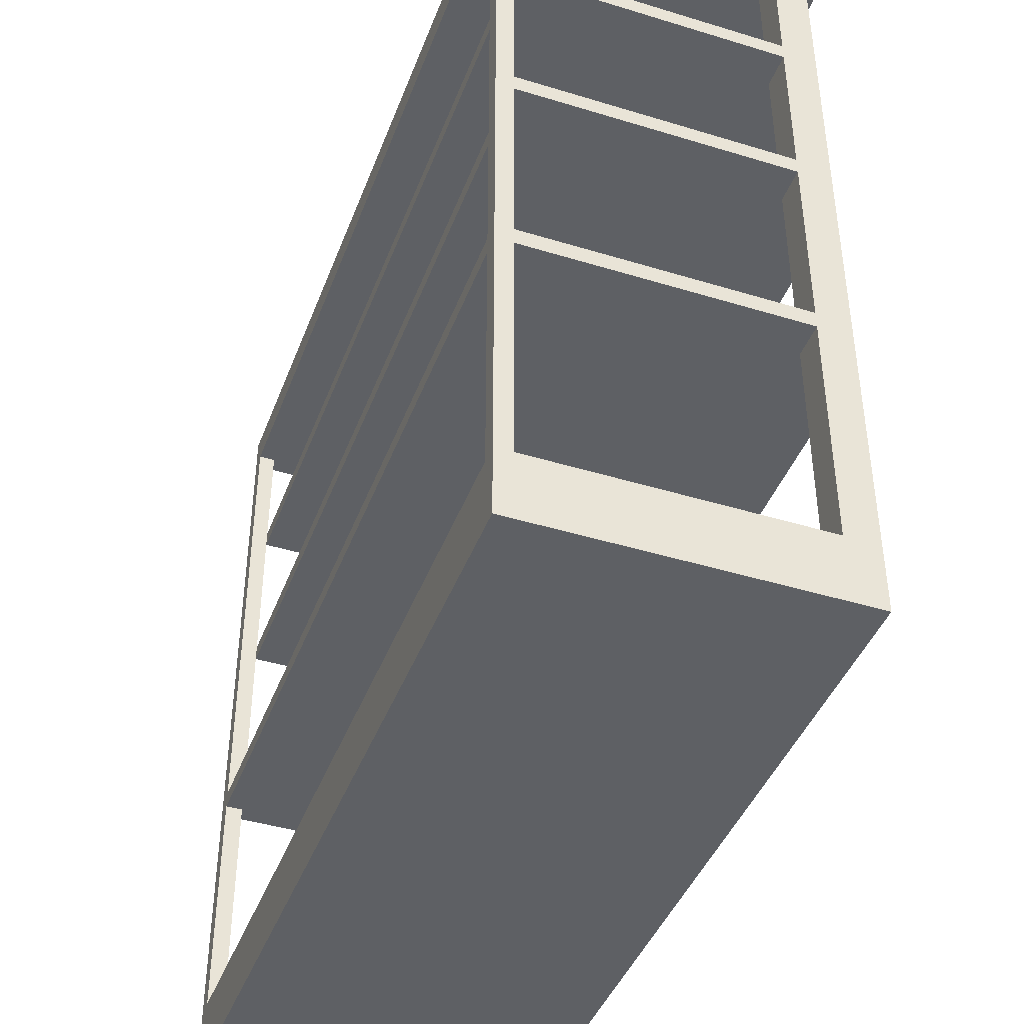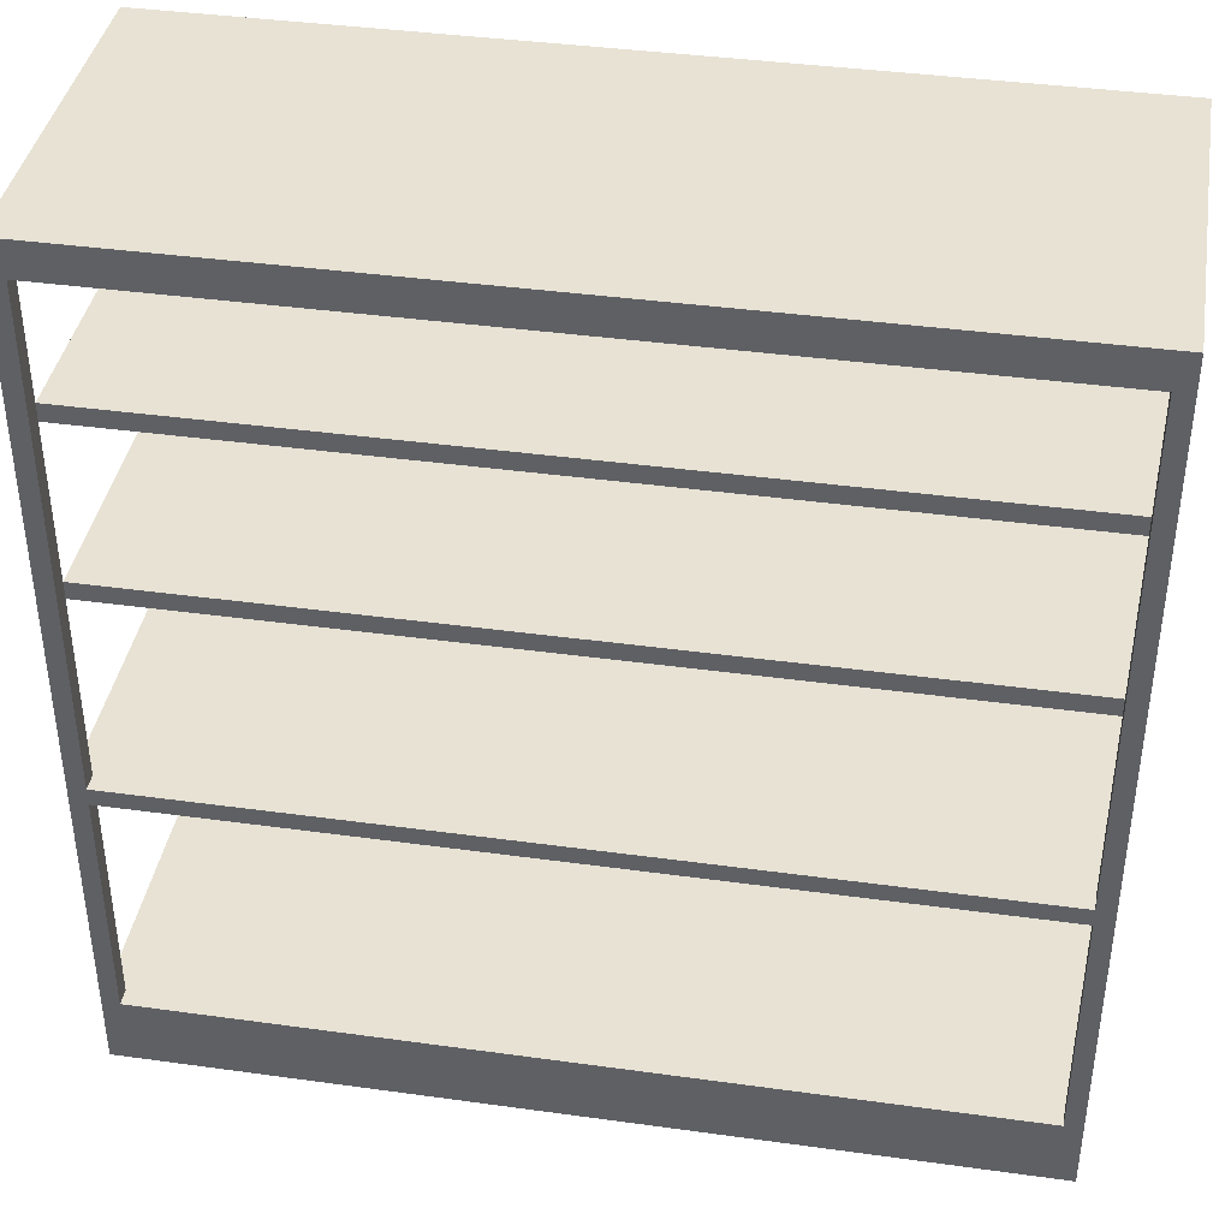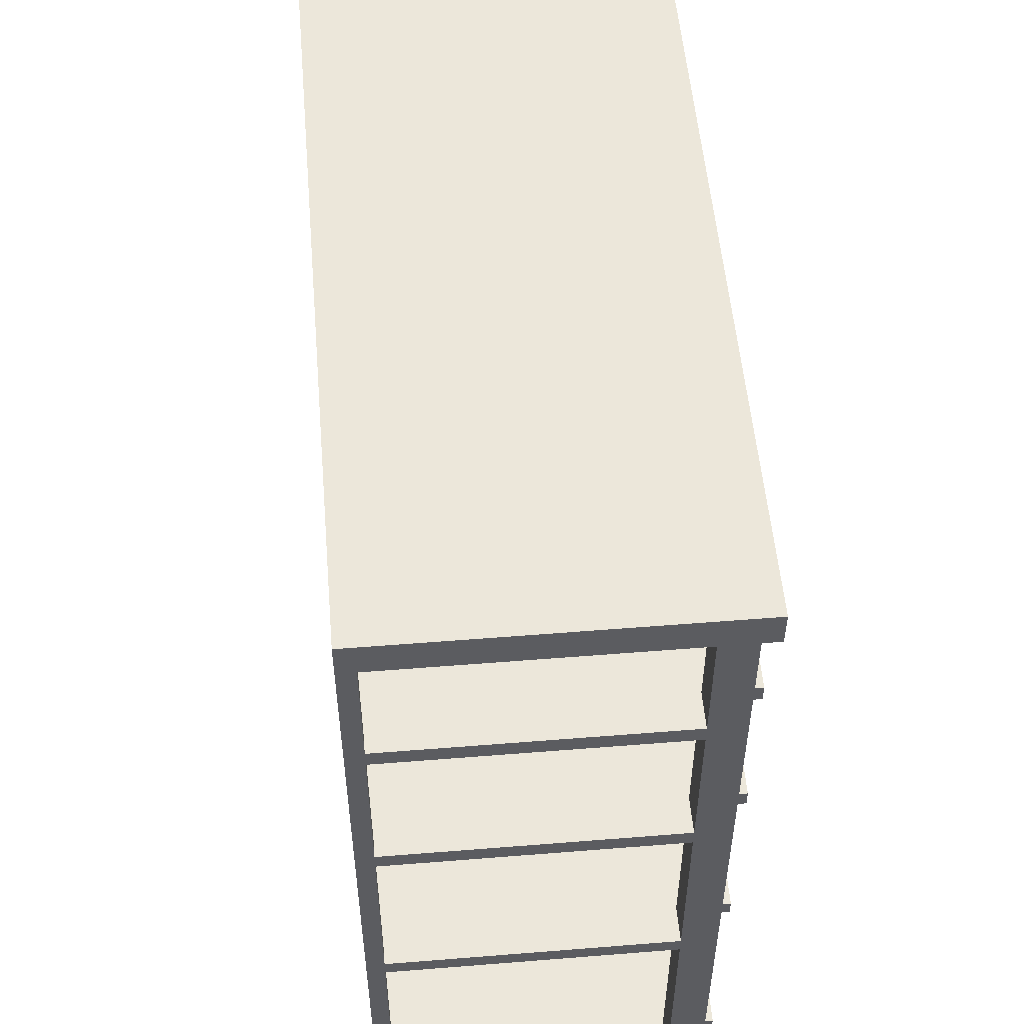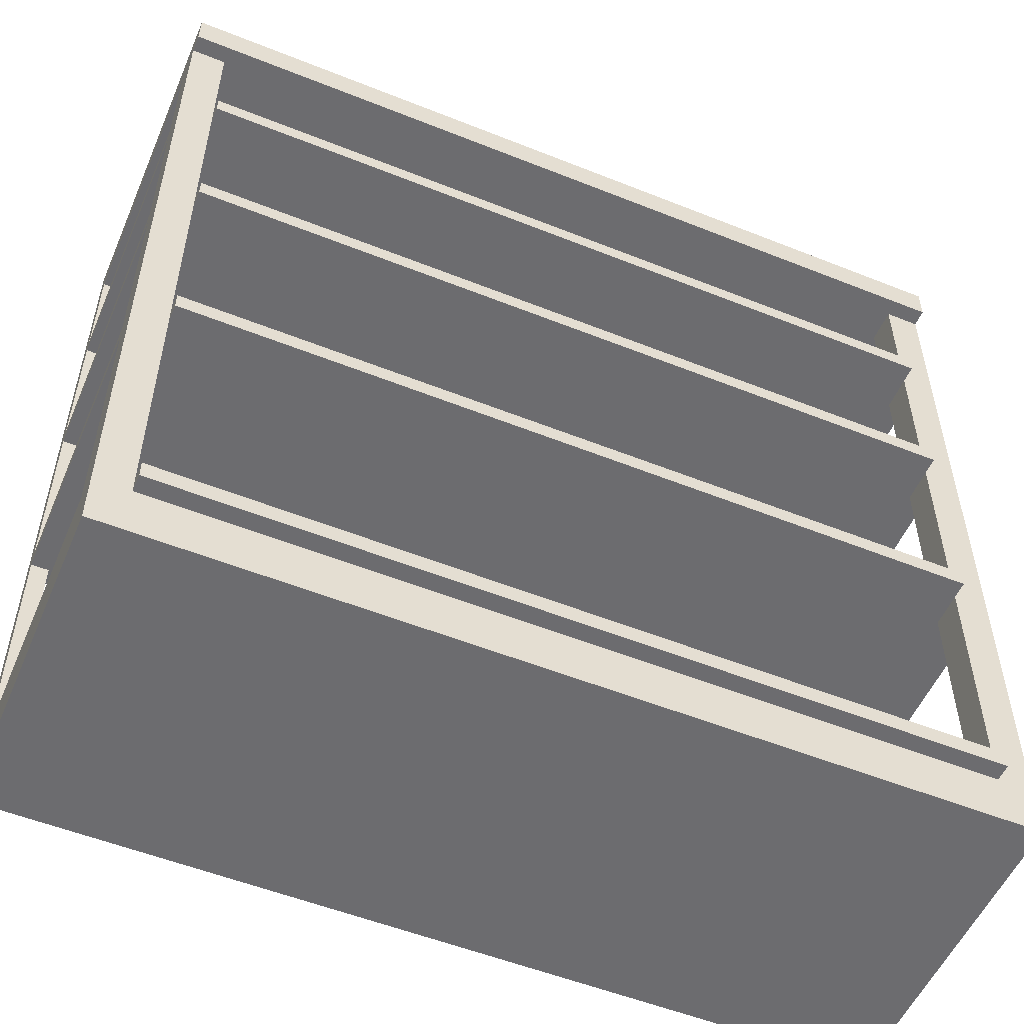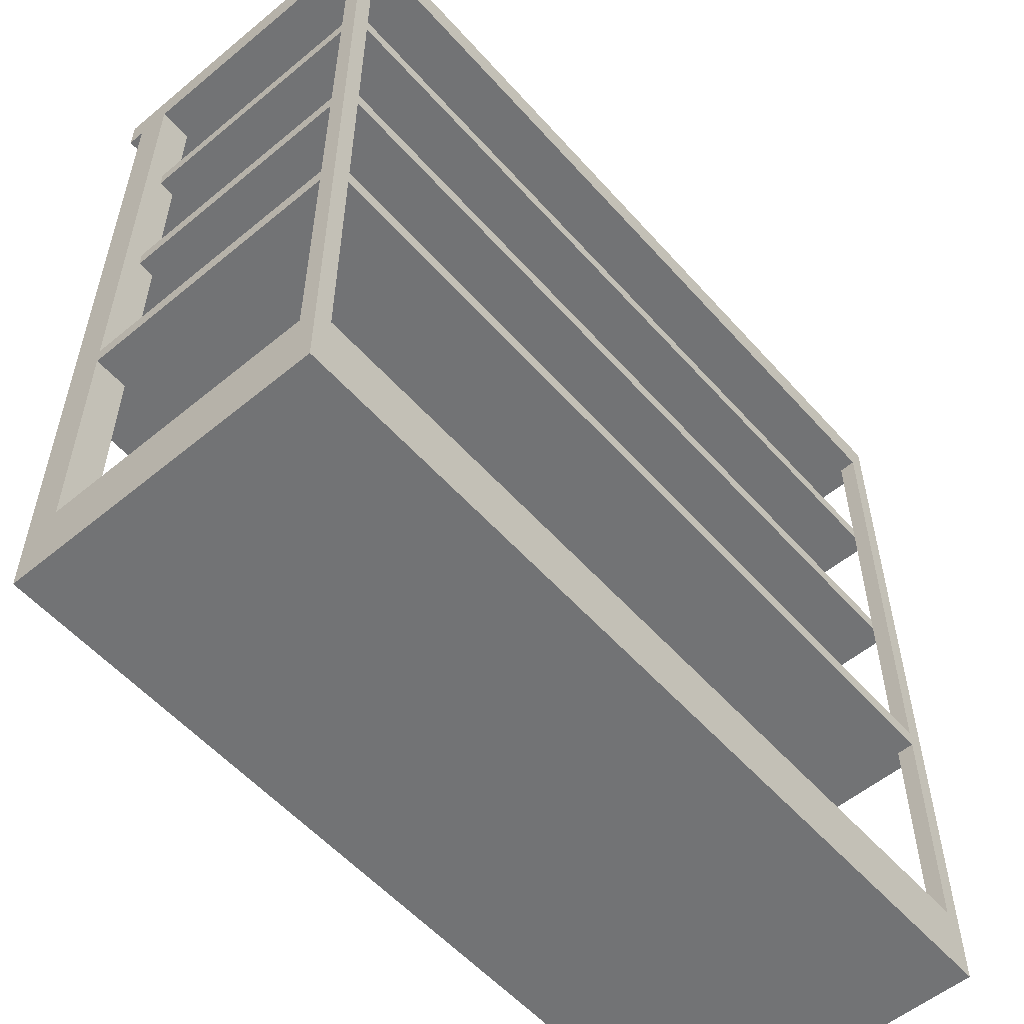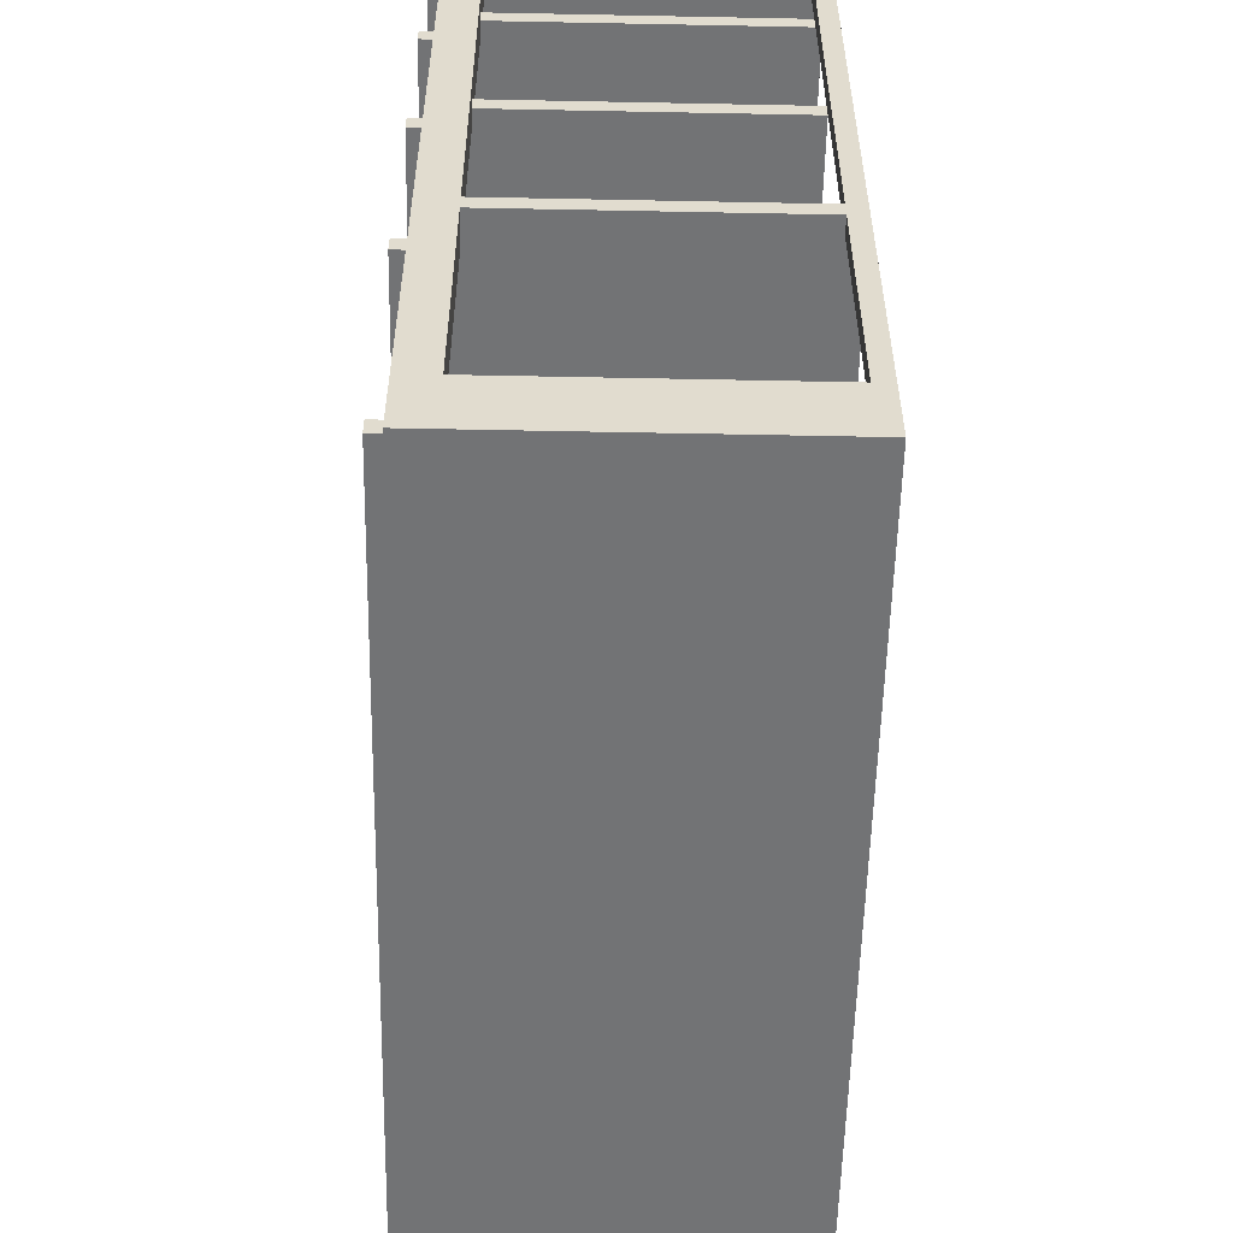
<metadata>
{"format":"obj","ext":"obj","renderer":"f3d","projection":"perspective","resolution":1024,"background":"white","views":[{"elev":-42.8,"azim":-110.0,"up":"+Y"},{"elev":39.7,"azim":-170.3,"up":"+Y"},{"elev":53.7,"azim":-94.9,"up":"+Y"},{"elev":-53.8,"azim":-23.1,"up":"+Y"},{"elev":-55.7,"azim":130.9,"up":"+Y"},{"elev":-55.9,"azim":88.8,"up":"+Y"}]}
</metadata>
<code>
g prob-20
v -25 0 9
v -25 0 -10
v -25 3 8
v -25 3 7
v -25 3 -10
v -25 4 8
v -25 4 7
v -25 4 -9
v -25 4 -10
v -25 18 8
v -25 18 7
v -25 18 -9
v -25 18 -10
v -25 19 8
v -25 19 7
v -25 19 -9
v -25 19 -10
v -25 30 7
v -25 30 -9
v -25 31 7
v -25 31 -9
v -25 40 7
v -25 40 -9
v -25 41 7
v -25 41 -9
v -25 48 10
v -25 48 9
v -25 48 7
v -25 48 -9
v -25 50 10
v -25 50 -10
v -23 3 10
v -23 3 9
v -23 4 10
v -23 4 9
v -23 18 10
v -23 18 9
v -23 19 10
v -23 19 9
v -23 30 10
v -23 30 9
v -23 31 10
v -23 31 9
v -23 40 10
v -23 40 9
v -23 41 10
v -23 41 9
v 23 4 9
v 23 4 7
v 23 18 9
v 23 18 7
v 23 19 9
v 23 19 7
v 23 30 9
v 23 30 7
v 23 31 9
v 23 31 7
v 23 40 9
v 23 40 7
v 23 41 9
v 23 41 7
v 23 48 9
v 23 48 7
v 24 4 -9
v 24 4 -10
v 24 18 -9
v 24 18 -10
v 24 19 -9
v 24 19 -10
v 24 30 -9
v 24 31 -9
v 24 40 -9
v 24 41 -9
v 24 48 -9
v 24 48 -10
v -24 4 -9
v -24 4 -10
v -24 18 -9
v -24 18 -10
v -24 19 -9
v -24 19 -10
v -24 30 -9
v -24 31 -9
v -24 40 -9
v -24 41 -9
v -24 48 -9
v -24 48 -10
v -23 4 9
v -23 4 7
v -23 18 9
v -23 18 7
v -23 19 9
v -23 19 7
v -23 30 9
v -23 30 7
v -23 31 9
v -23 31 7
v -23 40 9
v -23 40 7
v -23 41 9
v -23 41 7
v -23 48 9
v -23 48 7
v 23 3 10
v 23 3 9
v 23 4 10
v 23 4 9
v 23 18 10
v 23 18 9
v 23 19 10
v 23 19 9
v 23 30 10
v 23 30 9
v 23 31 10
v 23 31 9
v 23 40 10
v 23 40 9
v 23 41 10
v 23 41 9
v 24 30 7
v 24 30 -9
v 24 31 7
v 24 31 -9
v 24 40 7
v 24 40 -9
v 24 41 7
v 24 41 -9
v 25 0 9
v 25 0 -10
v 25 3 8
v 25 3 7
v 25 3 -10
v 25 4 8
v 25 4 7
v 25 4 -9
v 25 4 -10
v 25 18 8
v 25 18 7
v 25 18 -9
v 25 18 -10
v 25 19 8
v 25 19 7
v 25 19 -9
v 25 19 -10
v 25 48 10
v 25 48 9
v 25 48 7
v 25 48 -9
v 25 50 10
v 25 50 -10
v -25 48 10
v -25 50 10
v -23 3 10
v -23 4 10
v -23 18 10
v -23 19 10
v -23 30 10
v -23 31 10
v -23 40 10
v -23 41 10
v 23 3 10
v 23 4 10
v 23 18 10
v 23 19 10
v 23 30 10
v 23 31 10
v 23 40 10
v 23 41 10
v 25 48 10
v 25 50 10
v -25 0 9
v -25 48 9
v -23 3 9
v -23 4 9
v -23 18 9
v -23 19 9
v -23 30 9
v -23 31 9
v -23 40 9
v -23 41 9
v -23 48 9
v 23 3 9
v 23 4 9
v 23 18 9
v 23 19 9
v 23 30 9
v 23 31 9
v 23 40 9
v 23 41 9
v 23 48 9
v 25 0 9
v 25 48 9
v -25 4 -9
v -25 18 -9
v -25 19 -9
v -25 30 -9
v -25 31 -9
v -25 40 -9
v -25 41 -9
v -25 48 -9
v -24 4 -9
v -24 18 -9
v -24 19 -9
v -24 30 -9
v -24 31 -9
v -24 40 -9
v -24 41 -9
v -24 48 -9
v 24 4 -9
v 24 18 -9
v 24 19 -9
v 24 30 -9
v 24 31 -9
v 24 40 -9
v 24 41 -9
v 24 48 -9
v 25 4 -9
v 25 18 -9
v 25 19 -9
v 25 48 -9
v -25 4 7
v -25 18 7
v -25 19 7
v -25 30 7
v -25 31 7
v -25 40 7
v -25 41 7
v -25 48 7
v -23 4 7
v -23 18 7
v -23 19 7
v -23 30 7
v -23 31 7
v -23 40 7
v -23 41 7
v -23 48 7
v 23 4 7
v 23 18 7
v 23 19 7
v 23 30 7
v 23 31 7
v 23 40 7
v 23 41 7
v 23 48 7
v 24 30 7
v 24 31 7
v 24 40 7
v 24 41 7
v 25 4 7
v 25 18 7
v 25 19 7
v 25 48 7
v -24 30 -9
v -24 31 -9
v -24 40 -9
v -24 41 -9
v 24 30 -9
v 24 31 -9
v 24 40 -9
v 24 41 -9
v -25 0 -10
v -25 3 -10
v -25 4 -10
v -25 18 -10
v -25 19 -10
v -25 50 -10
v -24 4 -10
v -24 18 -10
v -24 19 -10
v -24 48 -10
v 24 4 -10
v 24 18 -10
v 24 19 -10
v 24 48 -10
v 25 0 -10
v 25 3 -10
v 25 4 -10
v 25 18 -10
v 25 19 -10
v 25 50 -10
v -25 0 9
v 25 0 9
v -24 0 8
v 24 0 8
v -24 0 -9
v 24 0 -9
v -25 0 -10
v 25 0 -10
v -23 3 10
v 23 3 10
v -23 3 9
v 23 3 9
v -23 18 10
v 23 18 10
v -23 18 9
v 23 18 9
v -25 18 7
v -23 18 7
v 23 18 7
v 25 18 7
v -25 18 -9
v -24 18 -9
v 24 18 -9
v 25 18 -9
v -24 18 -10
v 24 18 -10
v -23 30 10
v 23 30 10
v -23 30 9
v 23 30 9
v -25 30 7
v -23 30 7
v 23 30 7
v 24 30 7
v -25 30 -9
v -24 30 -9
v 24 30 -9
v -23 40 10
v 23 40 10
v -23 40 9
v 23 40 9
v -25 40 7
v -23 40 7
v 23 40 7
v 24 40 7
v -25 40 -9
v -24 40 -9
v 24 40 -9
v -25 48 10
v 25 48 10
v -25 48 9
v -23 48 9
v 23 48 9
v 25 48 9
v -25 48 7
v -23 48 7
v 23 48 7
v 25 48 7
v -25 48 -9
v -24 48 -9
v 24 48 -9
v 25 48 -9
v -24 48 -10
v 24 48 -10
v -23 4 10
v 23 4 10
v -23 4 9
v 23 4 9
v -25 4 7
v -23 4 7
v 23 4 7
v 25 4 7
v -25 4 -9
v -24 4 -9
v 24 4 -9
v 25 4 -9
v -24 4 -10
v 24 4 -10
v -23 19 10
v 23 19 10
v -23 19 9
v 23 19 9
v -25 19 7
v -23 19 7
v 23 19 7
v 25 19 7
v -25 19 -9
v -24 19 -9
v 24 19 -9
v 25 19 -9
v -24 19 -10
v 24 19 -10
v -23 31 10
v 23 31 10
v -23 31 9
v 23 31 9
v -25 31 7
v -23 31 7
v 23 31 7
v 24 31 7
v -25 31 -9
v -24 31 -9
v 24 31 -9
v -23 41 10
v 23 41 10
v -23 41 9
v 23 41 9
v -25 41 7
v -23 41 7
v 23 41 7
v 24 41 7
v -25 41 -9
v -24 41 -9
v 24 41 -9
v -25 50 10
v 25 50 10
v -25 50 -10
v 25 50 -10
f 3 2 1
f 4 2 3
f 5 2 4
f 6 3 1
f 6 4 3
f 7 5 4
f 7 4 6
f 8 5 7
f 9 5 8
f 10 6 1
f 10 7 6
f 11 7 10
f 12 9 8
f 13 9 12
f 14 11 10
f 14 10 1
f 15 13 12
f 15 11 14
f 15 12 11
f 16 13 15
f 17 13 16
f 18 15 14
f 19 17 16
f 20 18 14
f 20 19 18
f 21 17 19
f 21 19 20
f 22 20 14
f 23 17 21
f 24 22 14
f 24 23 22
f 25 17 23
f 25 23 24
f 27 14 1
f 27 24 14
f 28 24 27
f 29 17 25
f 30 28 27
f 30 29 28
f 30 27 26
f 31 17 29
f 31 29 30
f 34 33 32
f 35 33 34
f 38 37 36
f 39 37 38
f 42 41 40
f 43 41 42
f 46 45 44
f 47 45 46
f 50 49 48
f 51 49 50
f 54 53 52
f 55 53 54
f 58 57 56
f 59 57 58
f 62 61 60
f 63 61 62
f 66 65 64
f 67 65 66
f 70 69 68
f 71 69 70
f 72 69 71
f 73 69 72
f 74 69 73
f 75 69 74
f 76 77 78
f 78 77 79
f 80 81 82
f 82 81 83
f 83 81 84
f 84 81 85
f 85 81 86
f 86 81 87
f 88 89 90
f 90 89 91
f 92 93 94
f 94 93 95
f 96 97 98
f 98 97 99
f 100 101 102
f 102 101 103
f 104 105 106
f 106 105 107
f 108 109 110
f 110 109 111
f 112 113 114
f 114 113 115
f 116 117 118
f 118 117 119
f 120 121 122
f 122 121 123
f 124 125 126
f 126 125 127
f 128 129 130
f 130 129 131
f 131 129 132
f 128 130 133
f 130 131 133
f 131 132 134
f 133 131 134
f 134 132 135
f 135 132 136
f 128 133 137
f 133 134 137
f 137 134 138
f 135 136 139
f 139 136 140
f 137 138 141
f 128 137 141
f 139 140 142
f 141 138 142
f 138 139 142
f 142 140 143
f 143 140 144
f 128 141 146
f 141 142 146
f 146 142 147
f 143 144 148
f 146 147 149
f 147 148 149
f 145 146 149
f 148 144 150
f 149 148 150
f 161 154 153
f 162 154 161
f 163 156 155
f 164 156 163
f 165 158 157
f 166 158 165
f 167 160 159
f 168 160 167
f 169 152 151
f 170 152 169
f 173 172 171
f 174 172 173
f 175 172 174
f 176 172 175
f 177 172 176
f 178 172 177
f 179 172 178
f 180 172 179
f 181 172 180
f 182 173 171
f 191 182 171
f 191 190 189
f 191 189 188
f 191 188 187
f 191 187 186
f 191 186 185
f 191 185 184
f 191 184 183
f 191 183 182
f 192 190 191
f 201 194 193
f 202 194 201
f 203 196 195
f 204 196 203
f 205 198 197
f 206 198 205
f 207 200 199
f 208 200 207
f 217 210 209
f 218 210 217
f 219 216 215
f 219 212 211
f 219 213 212
f 219 215 214
f 219 214 213
f 220 216 219
f 221 222 229
f 229 222 230
f 223 224 231
f 231 224 232
f 225 226 233
f 233 226 234
f 227 228 235
f 235 228 236
f 239 240 245
f 241 242 246
f 246 242 247
f 243 244 248
f 237 238 249
f 249 238 250
f 247 248 251
f 246 247 251
f 239 245 251
f 245 246 251
f 248 244 252
f 251 248 252
f 253 254 257
f 257 254 258
f 255 256 259
f 259 256 260
f 262 263 267
f 263 264 267
f 264 265 268
f 267 264 268
f 265 266 269
f 268 265 269
f 269 266 270
f 262 267 271
f 268 269 272
f 272 269 273
f 270 266 274
f 261 262 275
f 262 271 276
f 275 262 276
f 271 272 277
f 276 271 277
f 272 273 278
f 277 272 278
f 273 274 279
f 278 273 279
f 274 266 280
f 279 274 280
f 283 282 281
f 284 282 283
f 285 283 281
f 285 284 283
f 286 282 284
f 286 284 285
f 287 285 281
f 287 286 285
f 288 282 286
f 288 286 287
f 291 290 289
f 292 290 291
f 295 294 293
f 296 294 295
f 298 296 295
f 299 296 298
f 301 299 298
f 301 300 299
f 301 298 297
f 302 300 301
f 303 300 302
f 304 300 303
f 305 303 302
f 306 303 305
f 309 308 307
f 310 308 309
f 312 310 309
f 313 310 312
f 315 313 312
f 315 314 313
f 315 312 311
f 316 314 315
f 317 314 316
f 320 319 318
f 321 319 320
f 323 321 320
f 324 321 323
f 326 324 323
f 326 325 324
f 326 323 322
f 327 325 326
f 328 325 327
f 331 330 329
f 332 330 331
f 333 330 332
f 334 330 333
f 336 333 332
f 337 333 336
f 339 336 335
f 339 338 337
f 339 337 336
f 340 338 339
f 341 338 340
f 342 338 341
f 343 341 340
f 344 341 343
f 345 346 347
f 347 346 348
f 347 348 350
f 350 348 351
f 350 351 353
f 351 352 353
f 349 350 353
f 353 352 354
f 354 352 355
f 355 352 356
f 354 355 357
f 357 355 358
f 359 360 361
f 361 360 362
f 361 362 364
f 364 362 365
f 364 365 367
f 365 366 367
f 363 364 367
f 367 366 368
f 368 366 369
f 369 366 370
f 368 369 371
f 371 369 372
f 373 374 375
f 375 374 376
f 375 376 378
f 378 376 379
f 378 379 381
f 379 380 381
f 377 378 381
f 381 380 382
f 382 380 383
f 384 385 386
f 386 385 387
f 386 387 389
f 389 387 390
f 389 390 392
f 390 391 392
f 388 389 392
f 392 391 393
f 393 391 394
f 395 396 397
f 397 396 398

</code>
